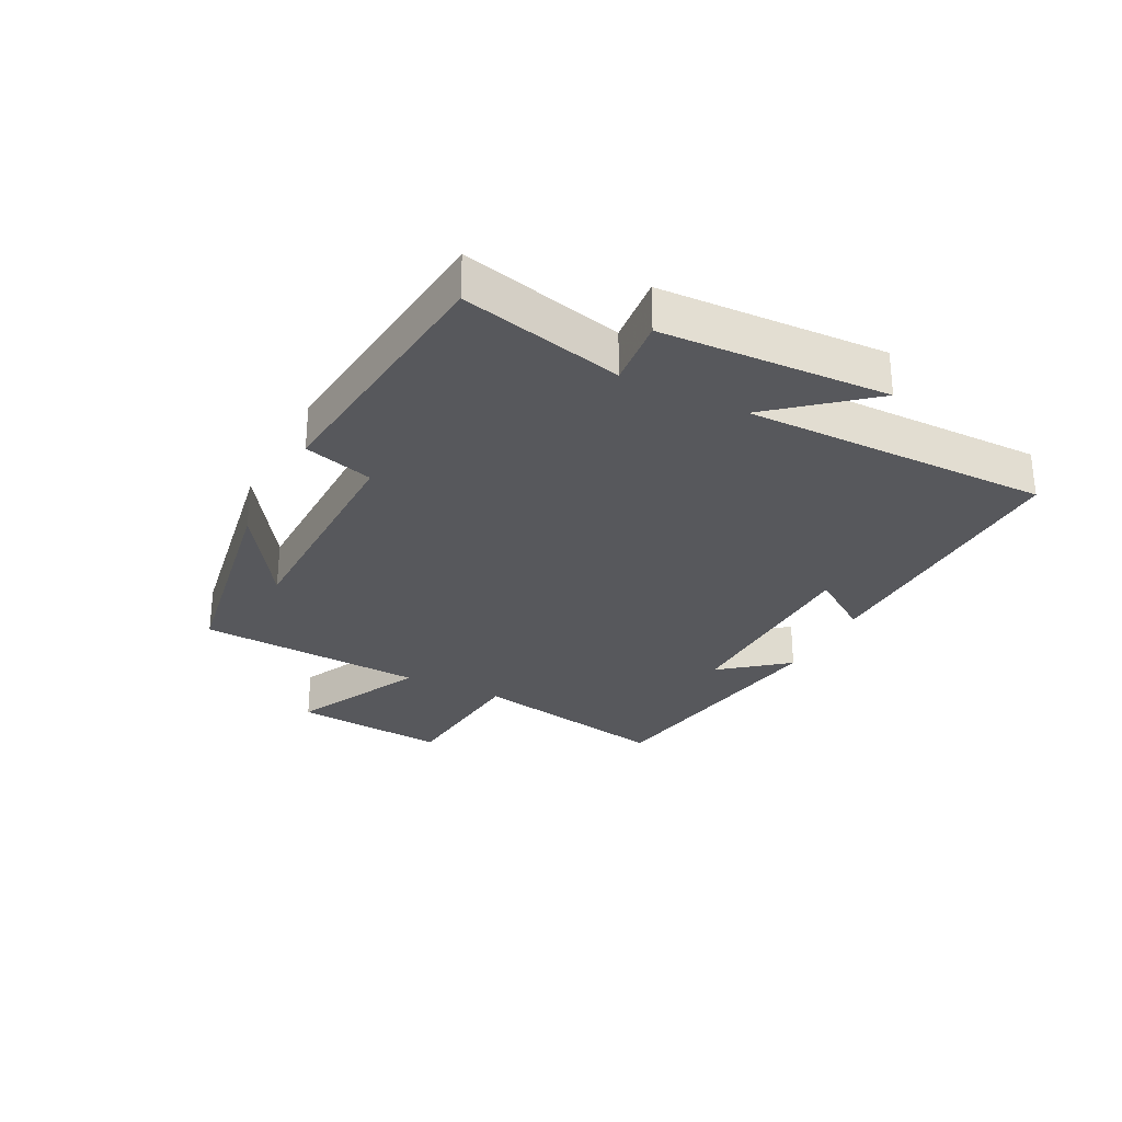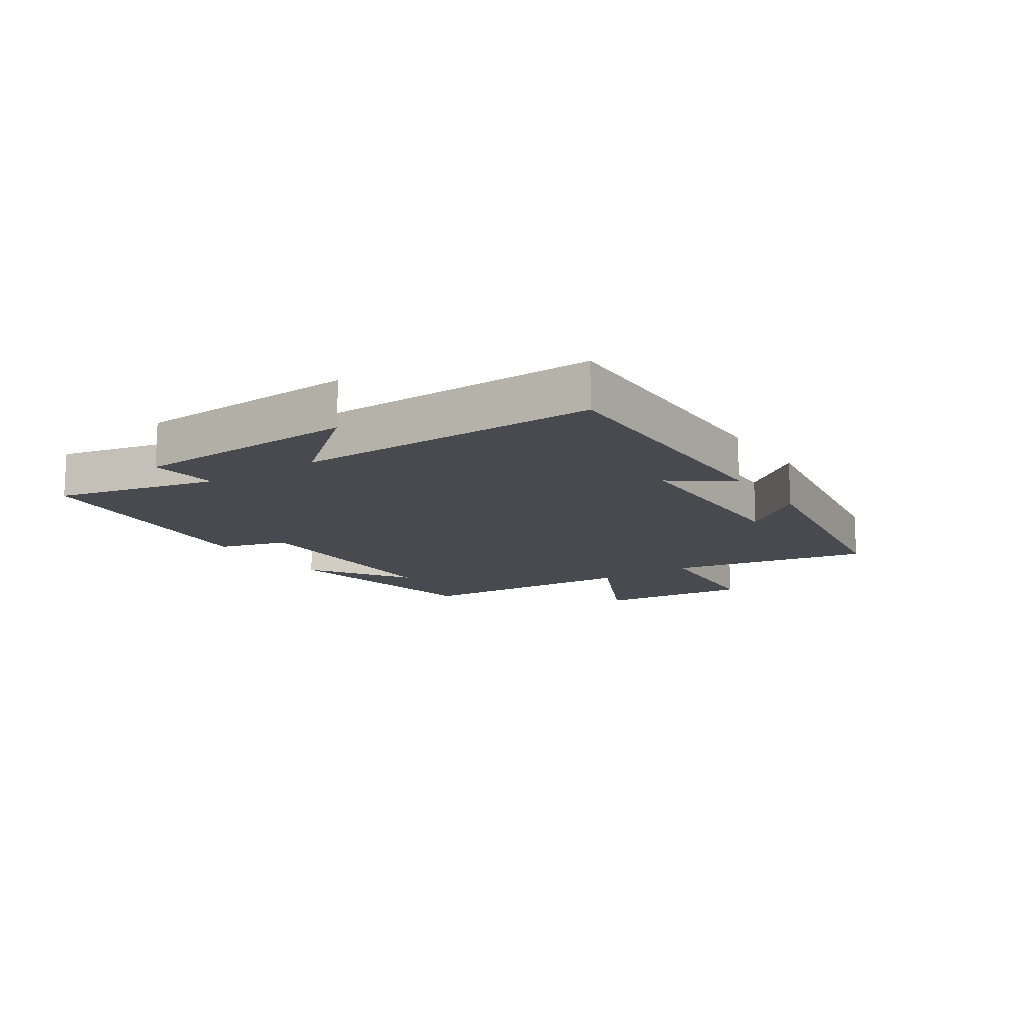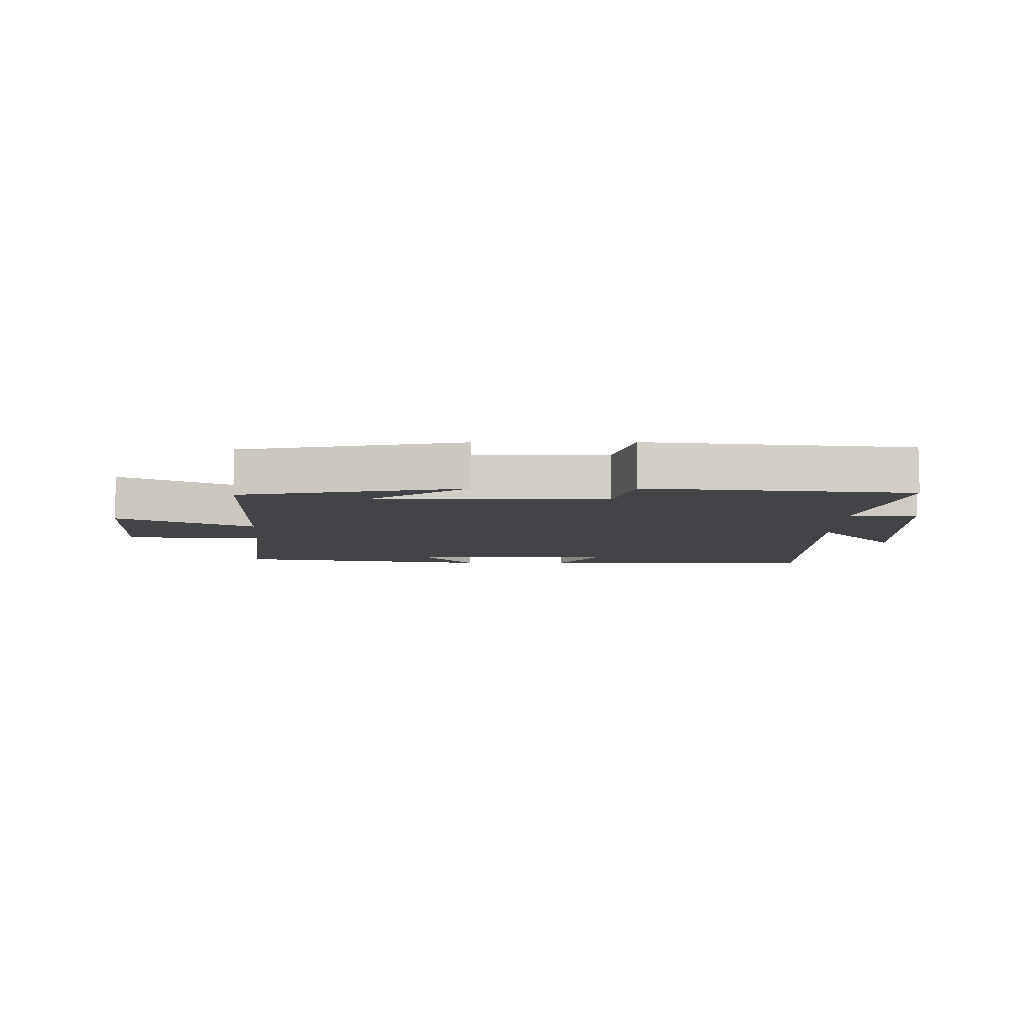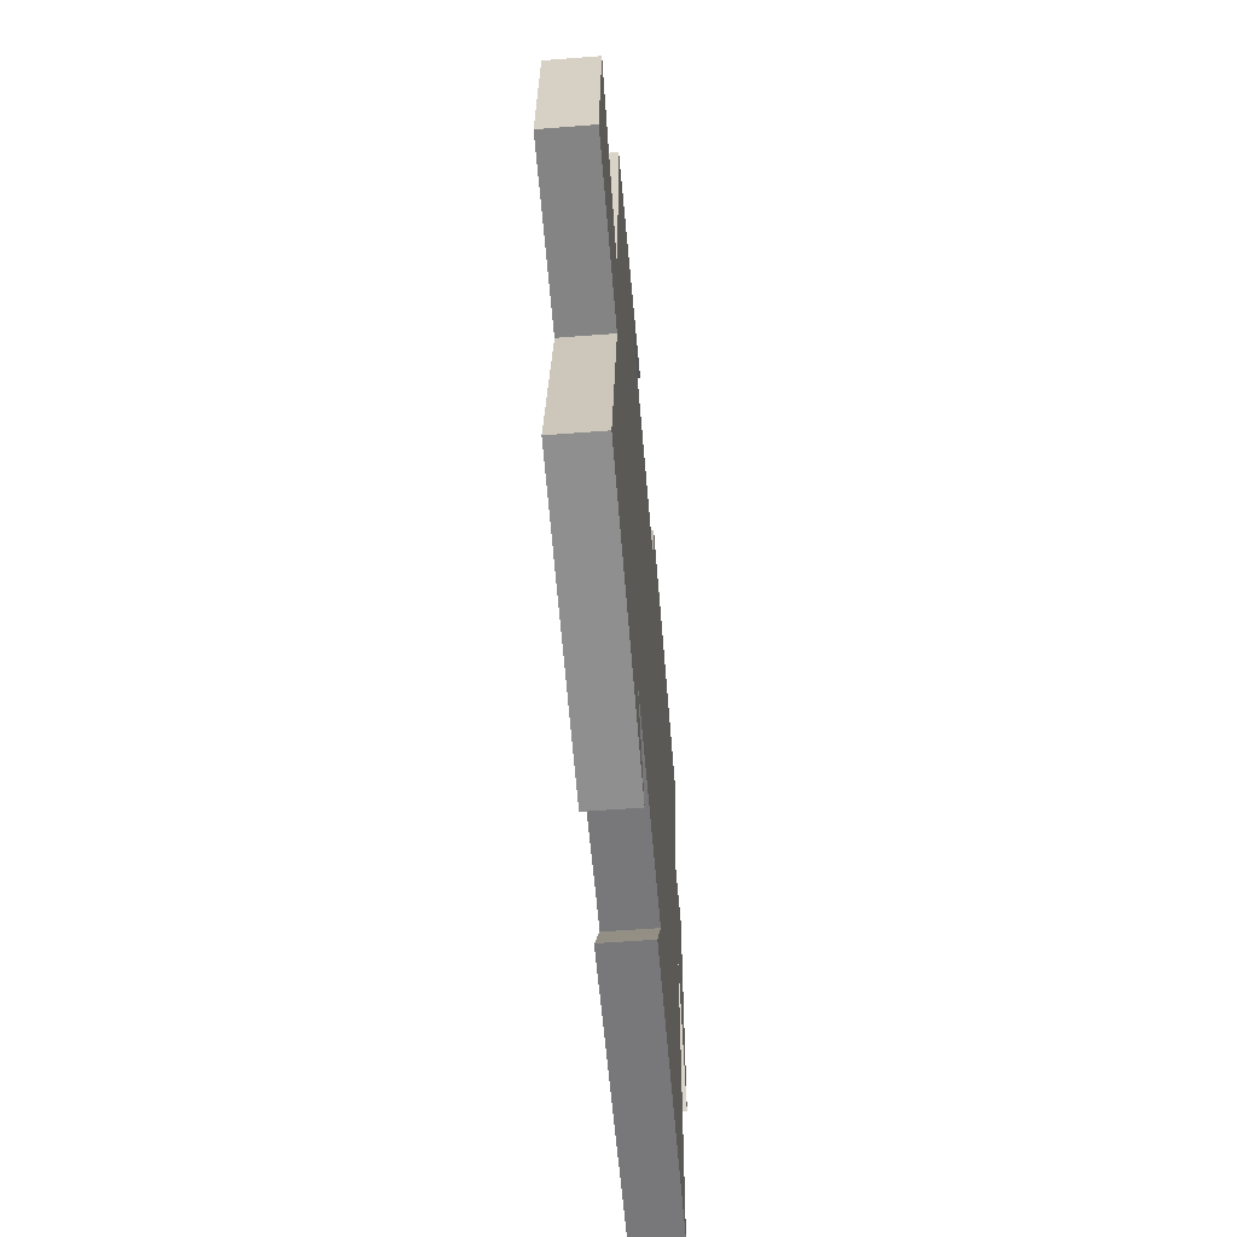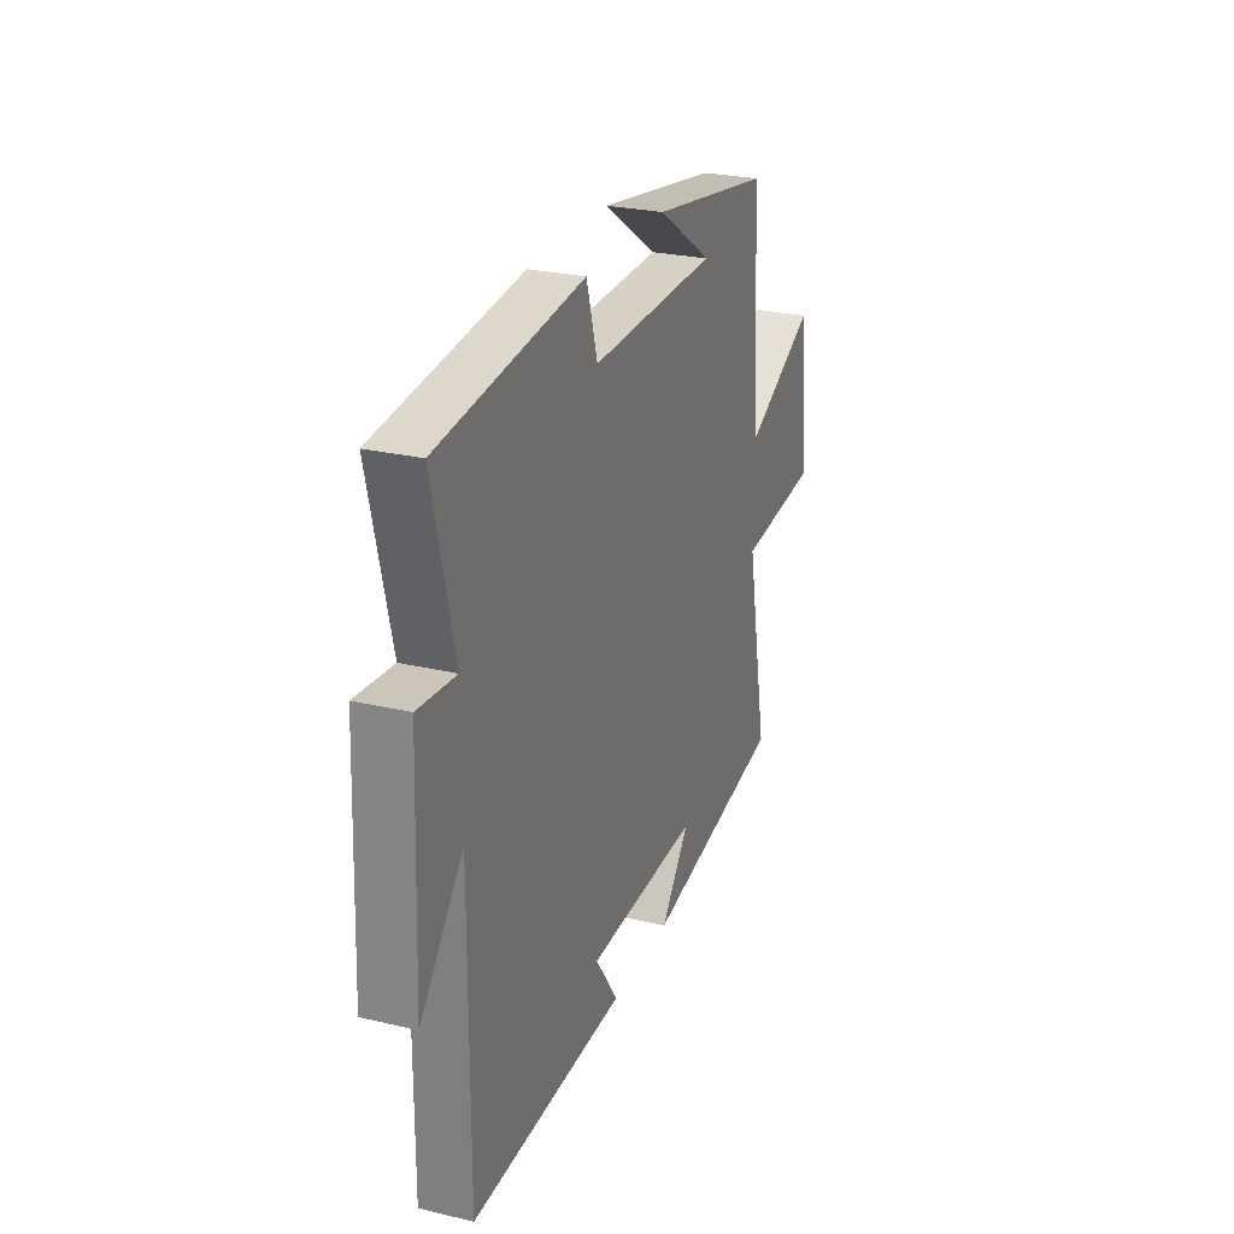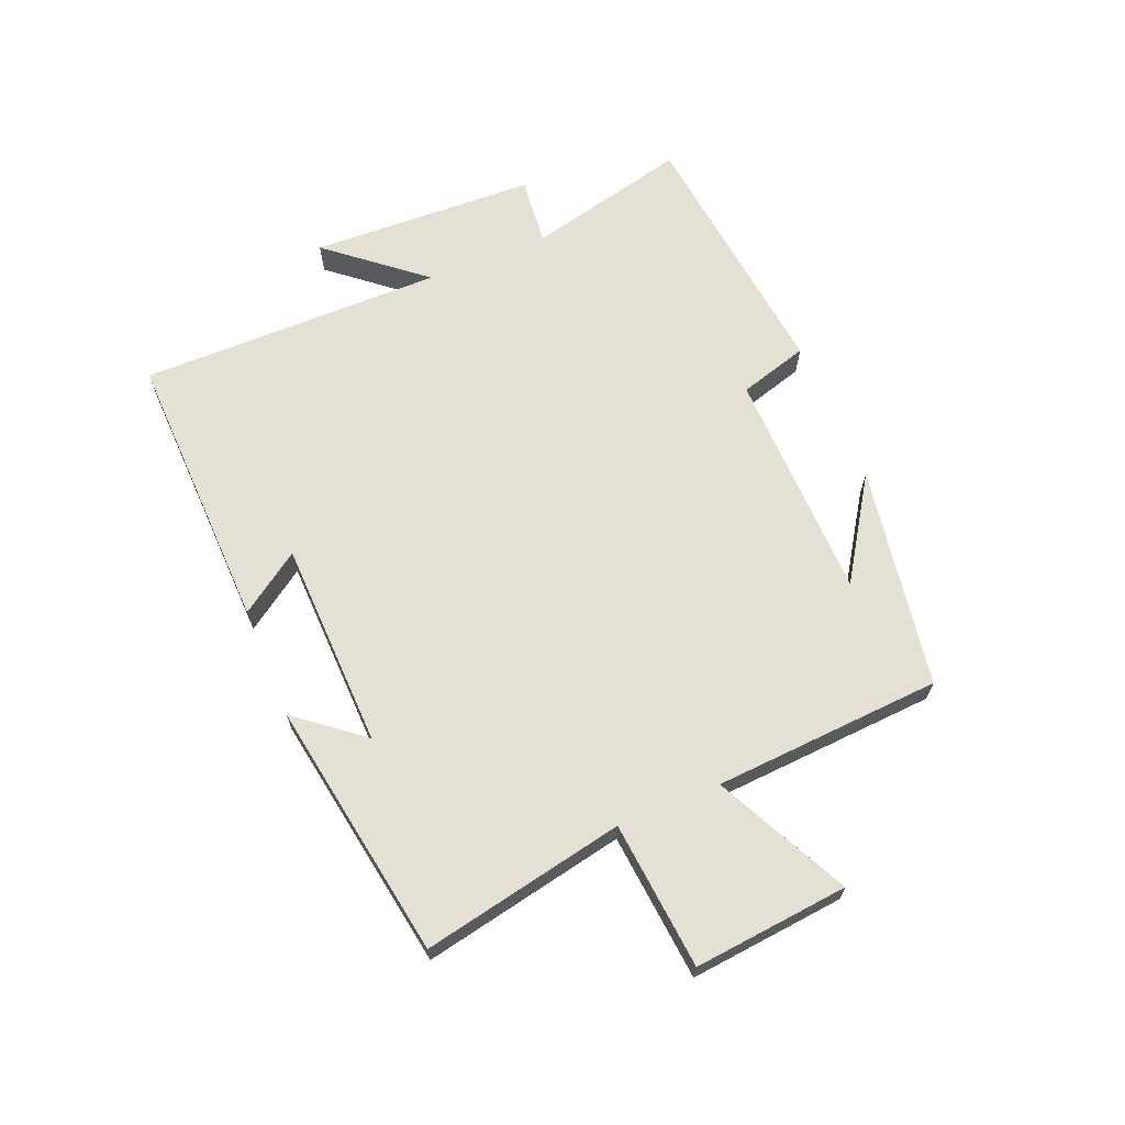
<metadata>
{"format":"obj","ext":"obj","renderer":"f3d","projection":"perspective","resolution":1024,"background":"white","views":[{"elev":-28.7,"azim":63.0,"up":"+Y"},{"elev":-13.5,"azim":123.9,"up":"+Y"},{"elev":-7.9,"azim":0.3,"up":"+Y"},{"elev":-56.2,"azim":-85.3,"up":"+Z"},{"elev":26.0,"azim":110.5,"up":"+Z"},{"elev":66.1,"azim":-112.6,"up":"+Y"}]}
</metadata>
<code>
v 0.503 0.07 -0.511
v 0.041 0.07 -0.5
v 0.109 0.07 -0.401
v -0.229 0.07 -0.393
v -0.143 0.07 -0.5
v -0.565 0.07 -0.431
v -0.5 0.07 -0.101
v -0.74 0.07 -0.079
v -0.716 0.07 0.173
v -0.5 0.07 0.067
v -0.478 0.07 0.439
v -0.115 0.07 0.5
v -0.278 0.07 0.393
v 0.1 0.07 0.387
v 0.133 0.07 0.5
v 0.563 0.07 0.453
v 0.5 0.07 0.19
v 0.612 0.07 0.201
v 0.628 0.07 -0.167
v 0.5 0.07 -0.014
v 0.503 0 -0.511
v 0.041 0 -0.5
v 0.109 0 -0.401
v -0.229 0 -0.393
v -0.143 0 -0.5
v -0.565 0 -0.431
v -0.5 0 -0.101
v -0.74 0 -0.079
v -0.716 0 0.173
v -0.5 0 0.067
v -0.478 0 0.439
v -0.115 0 0.5
v -0.278 0 0.393
v 0.1 0 0.387
v 0.133 0 0.5
v 0.563 0 0.453
v 0.5 0 0.19
v 0.612 0 0.201
v 0.628 0 -0.167
v 0.5 0 -0.014
f 17 18 19 20
f 14 15 16 17
f 13 14 17 20
f 11 12 13
f 10 11 13 20
f 7 8 9 10
f 7 10 20 1
f 4 5 6 7
f 3 4 7
f 1 2 3
f 1 3 7
f 40 39 38 37
f 37 36 35 34
f 40 37 34 33
f 33 32 31
f 40 33 31 30
f 30 29 28 27
f 21 40 30 27
f 27 26 25 24
f 27 24 23
f 23 22 21
f 27 23 21
f 1 21 22 2
f 2 22 23 3
f 3 23 24 4
f 4 24 25 5
f 5 25 26 6
f 6 26 27 7
f 7 27 28 8
f 8 28 29 9
f 9 29 30 10
f 10 30 31 11
f 11 31 32 12
f 12 32 33 13
f 13 33 34 14
f 14 34 35 15
f 15 35 36 16
f 16 36 37 17
f 17 37 38 18
f 18 38 39 19
f 19 39 40 20
f 20 40 21 1

</code>
